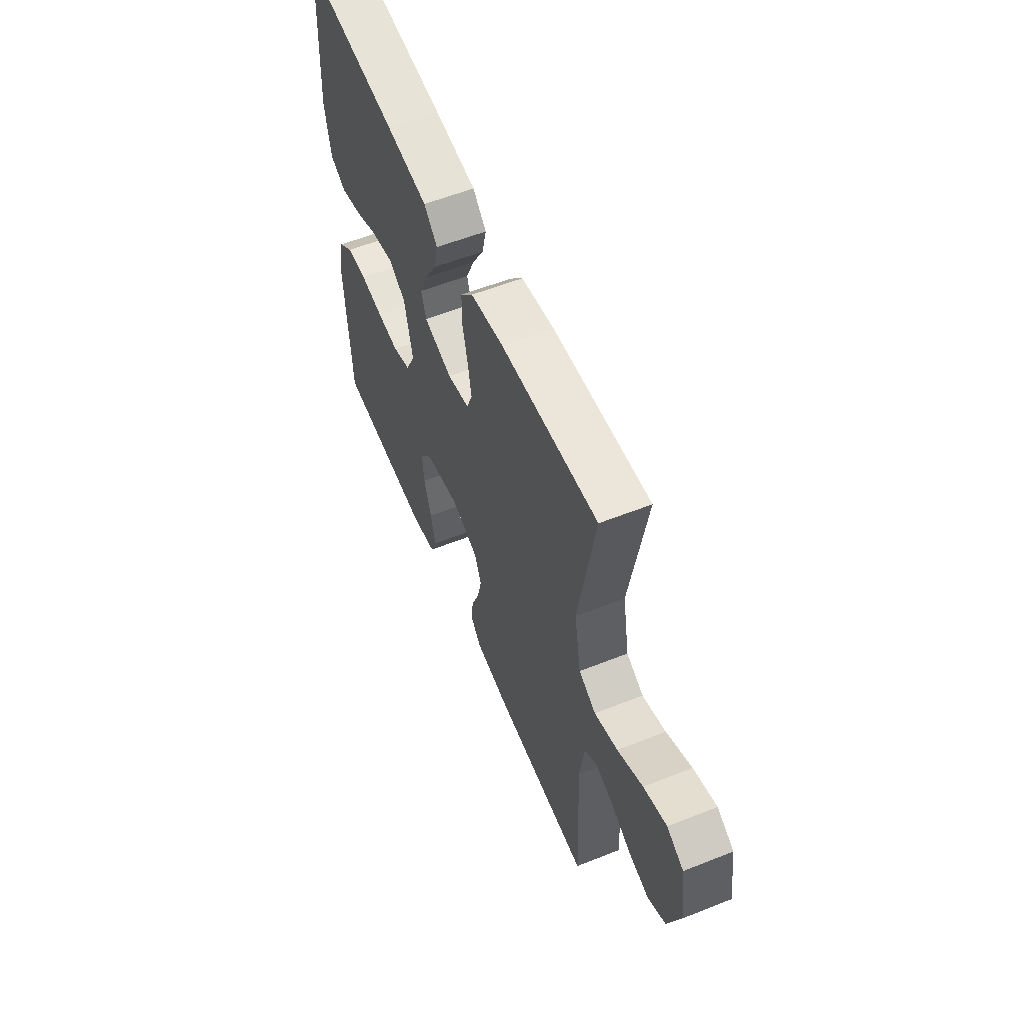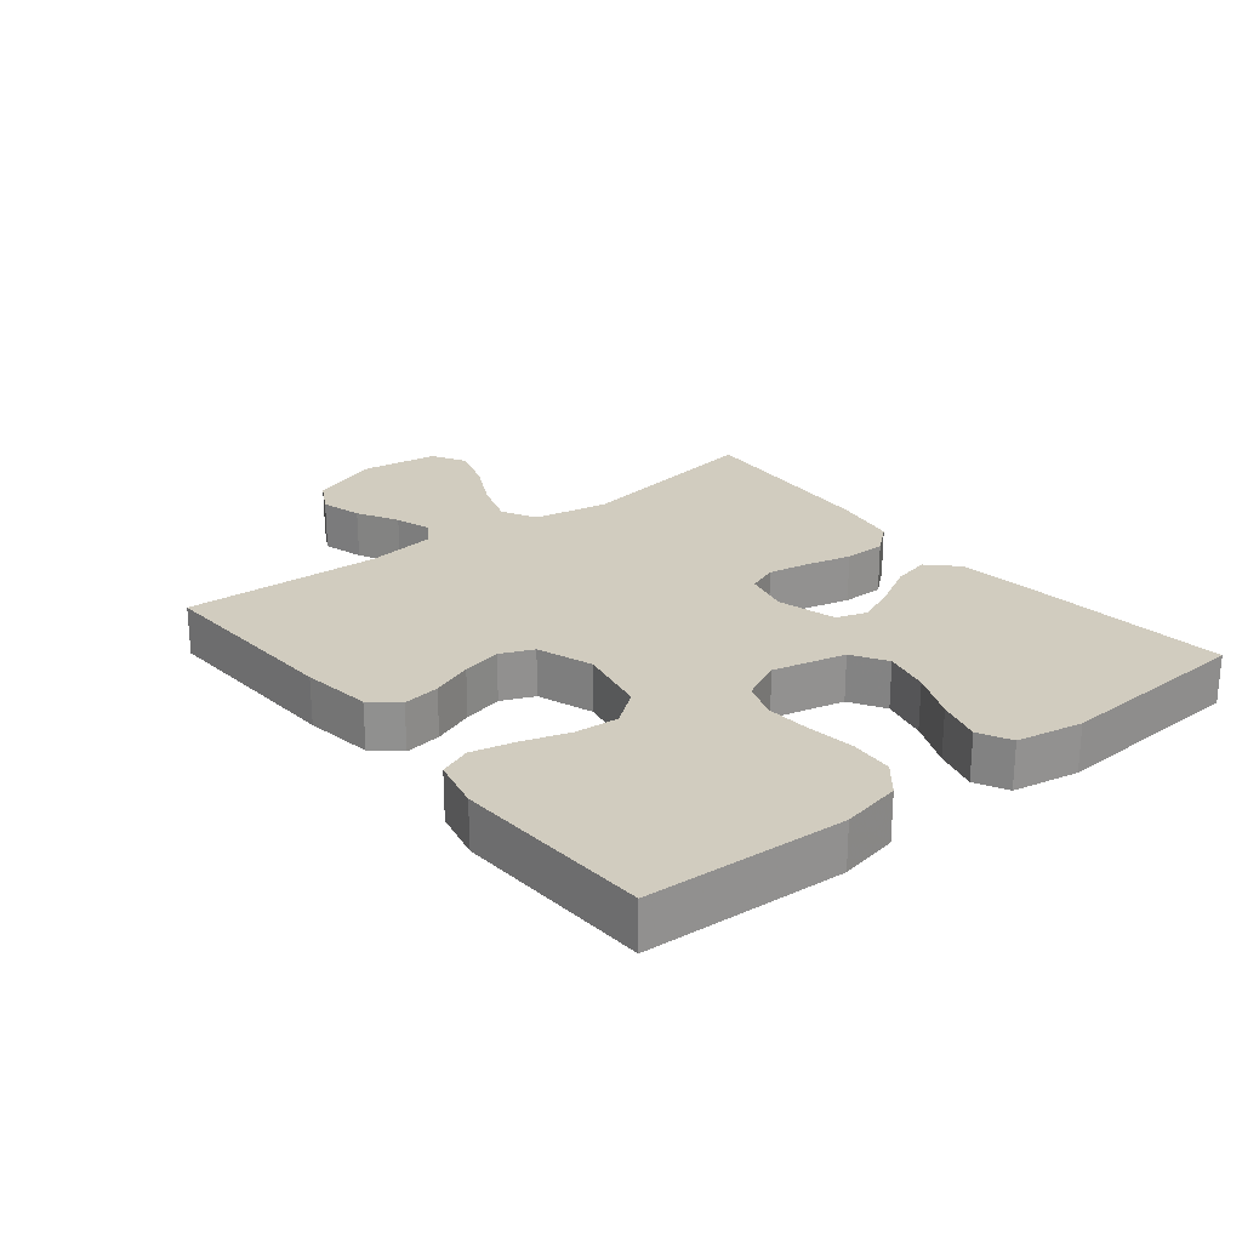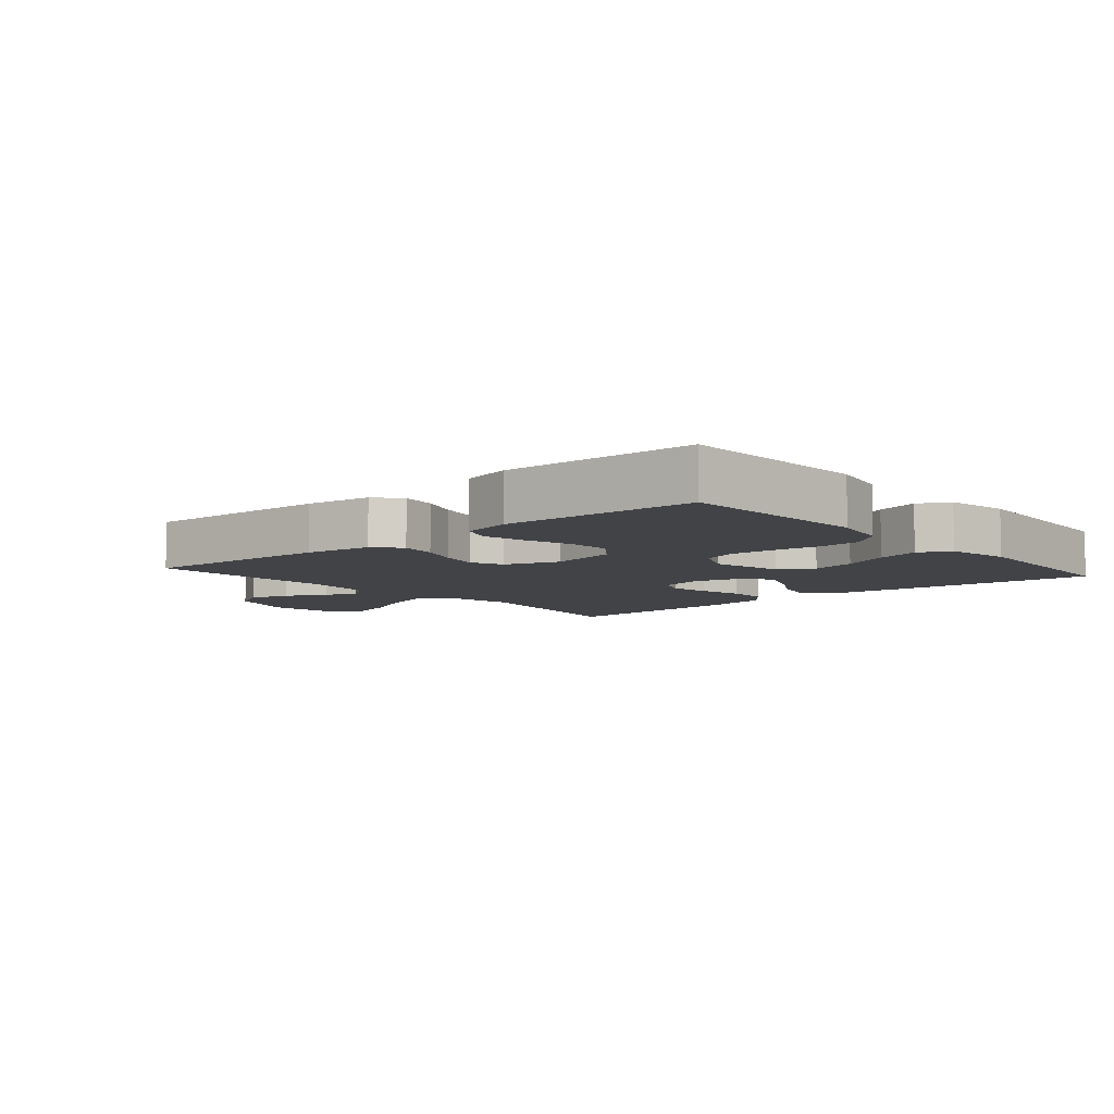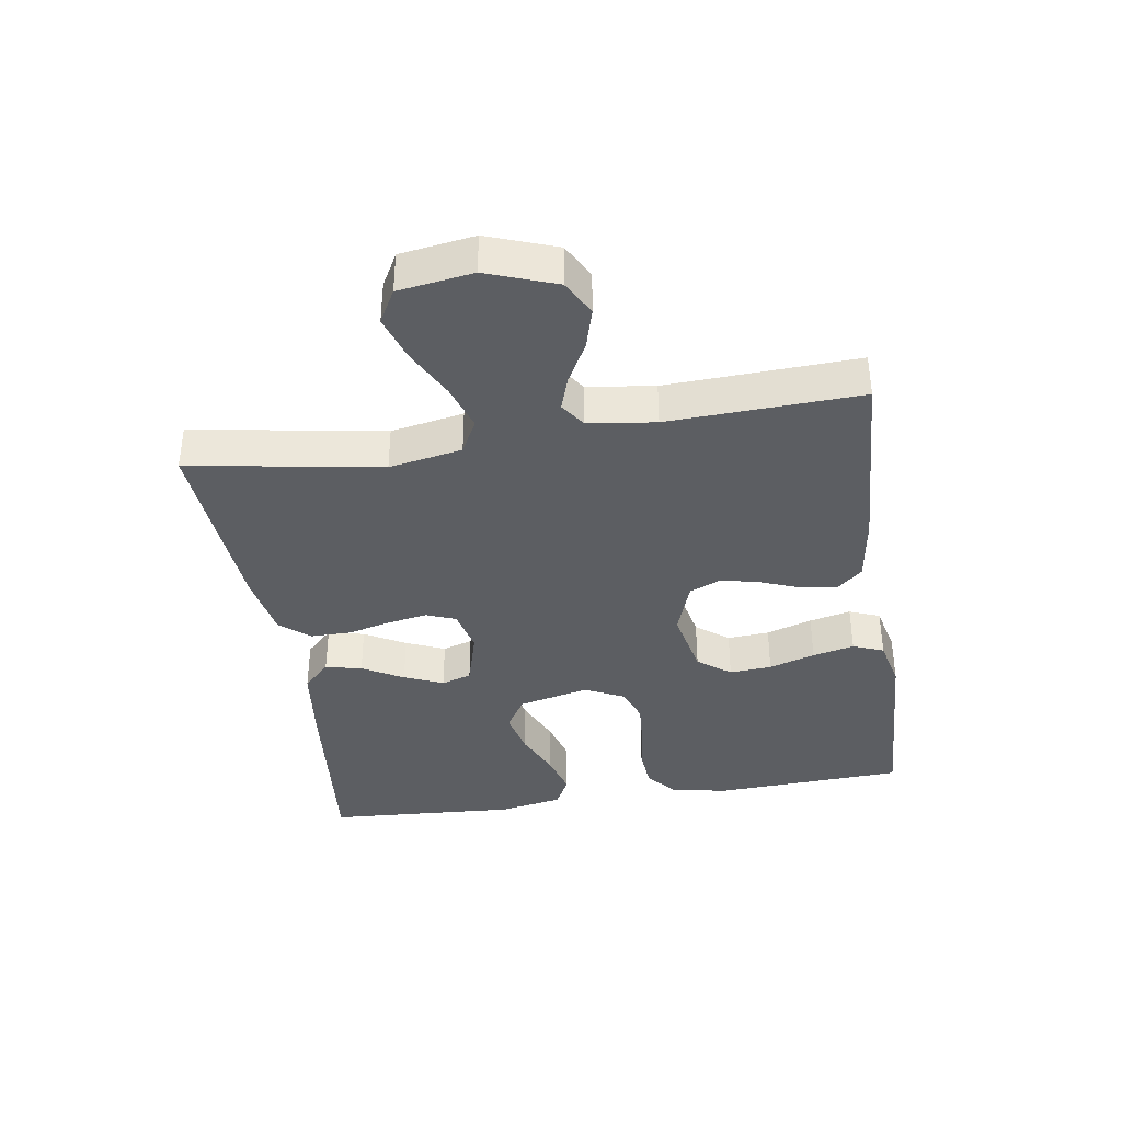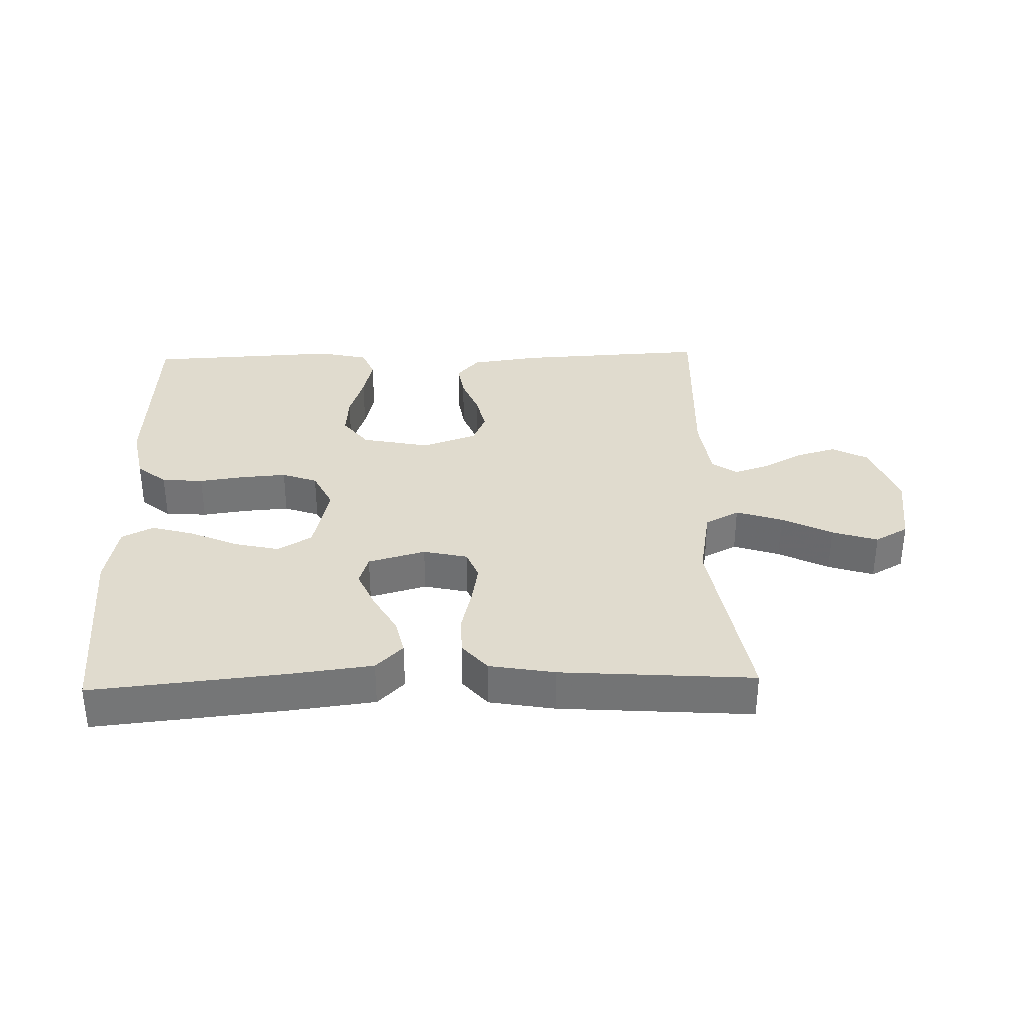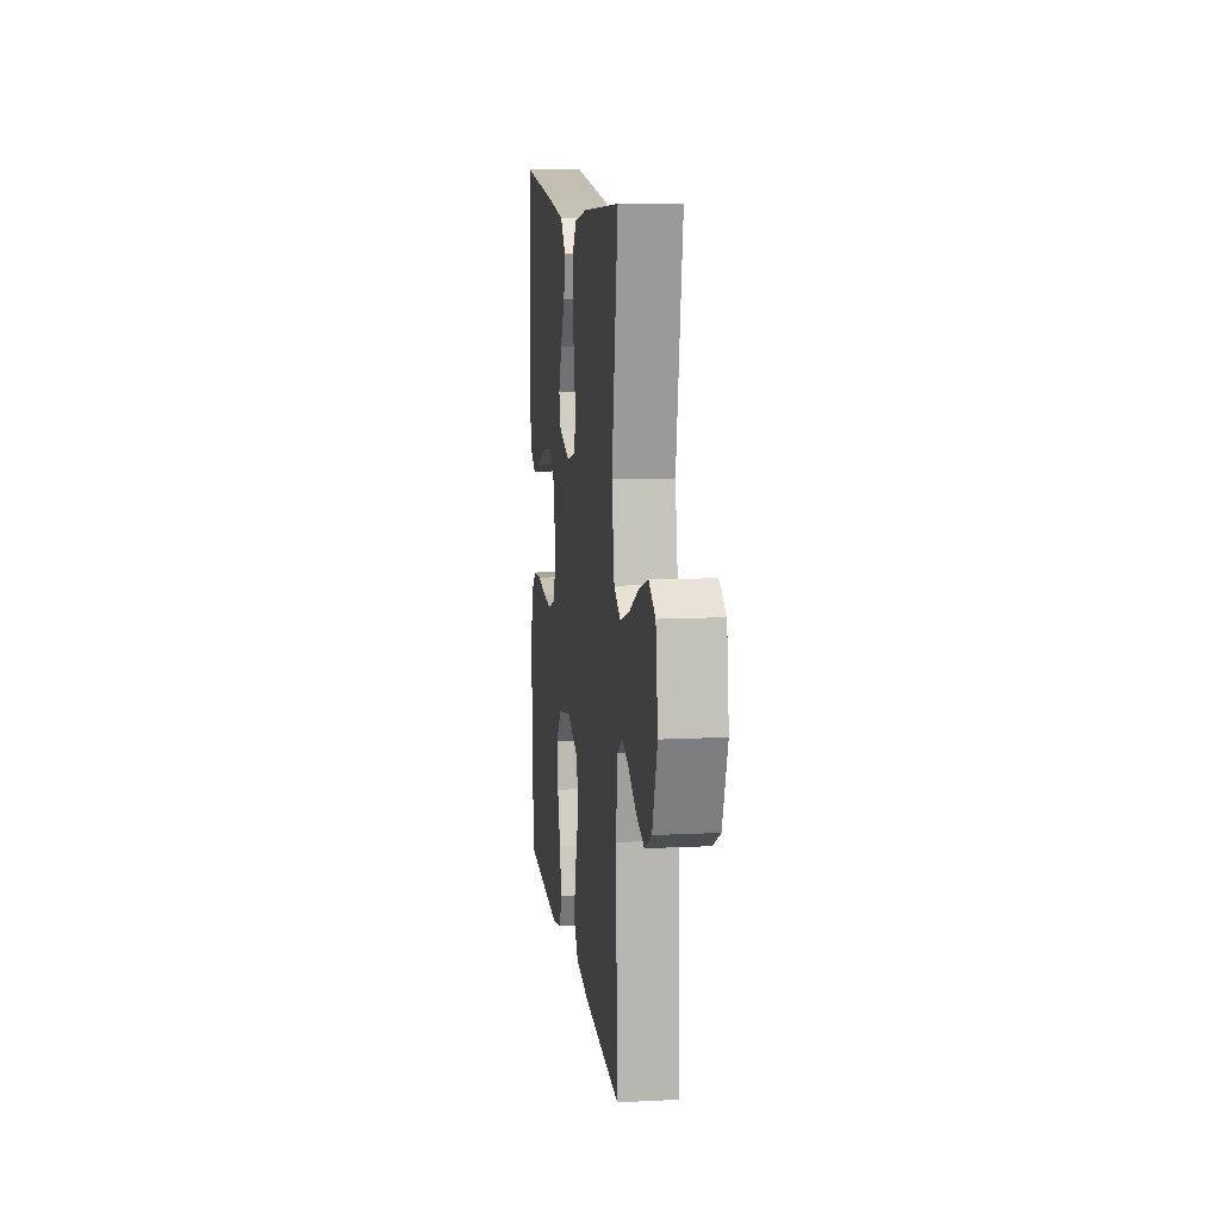
<metadata>
{"format":"obj","ext":"obj","renderer":"f3d","projection":"perspective","resolution":1024,"background":"white","views":[{"elev":57.5,"azim":67.6,"up":"+Z"},{"elev":24.1,"azim":-128.6,"up":"+Y"},{"elev":-7.2,"azim":-139.2,"up":"+Y"},{"elev":-37.9,"azim":98.8,"up":"+Y"},{"elev":33.7,"azim":-1.7,"up":"+Y"},{"elev":11.5,"azim":83.0,"up":"+Z"}]}
</metadata>
<code>
v -0.5 0.07 0.5
v -0.2 0.07 0.47
v -0.071 0.07 0.454
v -0.029 0.07 0.412
v -0.042 0.07 0.355
v -0.078 0.07 0.291
v -0.104 0.07 0.23
v -0.089 0.07 0.183
v 0 0.07 0.158
v 0.069 0.07 0.174
v 0.087 0.07 0.22
v 0.076 0.07 0.282
v 0.059 0.07 0.351
v 0.059 0.07 0.414
v 0.098 0.07 0.46
v 0.2 0.07 0.478
v 0.5 0.07 0.5
v 0.45 0.07 0.2
v 0.471 0.07 0.086
v 0.524 0.07 0.058
v 0.596 0.07 0.082
v 0.674 0.07 0.122
v 0.745 0.07 0.145
v 0.797 0.07 0.116
v 0.814 0.07 0
v 0.775 0.07 -0.108
v 0.72 0.07 -0.138
v 0.657 0.07 -0.12
v 0.594 0.07 -0.086
v 0.54 0.07 -0.068
v 0.501 0.07 -0.095
v 0.487 0.07 -0.2
v 0.5 0.07 -0.5
v 0.2 0.07 -0.485
v 0.095 0.07 -0.47
v 0.06 0.07 -0.43
v 0.068 0.07 -0.374
v 0.092 0.07 -0.312
v 0.106 0.07 -0.252
v 0.085 0.07 -0.202
v 0 0.07 -0.172
v -0.107 0.07 -0.194
v -0.146 0.07 -0.245
v -0.141 0.07 -0.311
v -0.118 0.07 -0.383
v -0.103 0.07 -0.448
v -0.122 0.07 -0.496
v -0.2 0.07 -0.514
v -0.5 0.07 -0.5
v -0.515 0.07 -0.2
v -0.497 0.07 -0.11
v -0.451 0.07 -0.072
v -0.386 0.07 -0.067
v -0.314 0.07 -0.077
v -0.245 0.07 -0.082
v -0.19 0.07 -0.062
v -0.16 0.07 0
v -0.186 0.07 0.111
v -0.239 0.07 0.143
v -0.309 0.07 0.127
v -0.383 0.07 0.094
v -0.45 0.07 0.075
v -0.499 0.07 0.1
v -0.518 0.07 0.2
v -0.5 0 0.5
v -0.2 0 0.47
v -0.071 0 0.454
v -0.029 0 0.412
v -0.042 0 0.355
v -0.078 0 0.291
v -0.104 0 0.23
v -0.089 0 0.183
v 0 0 0.158
v 0.069 0 0.174
v 0.087 0 0.22
v 0.076 0 0.282
v 0.059 0 0.351
v 0.059 0 0.414
v 0.098 0 0.46
v 0.2 0 0.478
v 0.5 0 0.5
v 0.45 0 0.2
v 0.471 0 0.086
v 0.524 0 0.058
v 0.596 0 0.082
v 0.674 0 0.122
v 0.745 0 0.145
v 0.797 0 0.116
v 0.814 0 0
v 0.775 0 -0.108
v 0.72 0 -0.138
v 0.657 0 -0.12
v 0.594 0 -0.086
v 0.54 0 -0.068
v 0.501 0 -0.095
v 0.487 0 -0.2
v 0.5 0 -0.5
v 0.2 0 -0.485
v 0.095 0 -0.47
v 0.06 0 -0.43
v 0.068 0 -0.374
v 0.092 0 -0.312
v 0.106 0 -0.252
v 0.085 0 -0.202
v 0 0 -0.172
v -0.107 0 -0.194
v -0.146 0 -0.245
v -0.141 0 -0.311
v -0.118 0 -0.383
v -0.103 0 -0.448
v -0.122 0 -0.496
v -0.2 0 -0.514
v -0.5 0 -0.5
v -0.515 0 -0.2
v -0.497 0 -0.11
v -0.451 0 -0.072
v -0.386 0 -0.067
v -0.314 0 -0.077
v -0.245 0 -0.082
v -0.19 0 -0.062
v -0.16 0 0
v -0.186 0 0.111
v -0.239 0 0.143
v -0.309 0 0.127
v -0.383 0 0.094
v -0.45 0 0.075
v -0.499 0 0.1
v -0.518 0 0.2
f 60 61 62 63
f 59 60 63 64
f 51 52 53 54
f 51 54 55
f 50 51 55
f 49 50 55 56
f 47 48 49 56
f 44 45 46 47
f 35 36 37 38
f 35 38 39
f 32 33 34 35
f 31 32 35 39
f 30 31 39 40
f 26 27 28 29
f 26 29 30
f 25 26 30
f 24 25 30
f 21 22 23 24
f 20 21 24 30
f 19 20 30 40
f 15 16 17 18
f 12 13 14 15
f 11 12 15 18
f 10 11 18 19
f 3 4 5 6
f 3 6 7
f 2 3 7
f 59 64 1 2
f 58 59 2 7
f 57 58 7 8
f 44 47 56
f 43 44 56
f 42 43 56 57
f 41 42 57 8
f 9 10 19 40
f 8 9 40 41
f 127 126 125 124
f 128 127 124 123
f 118 117 116 115
f 119 118 115
f 119 115 114
f 120 119 114 113
f 120 113 112 111
f 111 110 109 108
f 102 101 100 99
f 103 102 99
f 99 98 97 96
f 103 99 96 95
f 104 103 95 94
f 93 92 91 90
f 94 93 90
f 94 90 89
f 94 89 88
f 88 87 86 85
f 94 88 85 84
f 104 94 84 83
f 82 81 80 79
f 79 78 77 76
f 82 79 76 75
f 83 82 75 74
f 70 69 68 67
f 71 70 67
f 71 67 66
f 66 65 128 123
f 71 66 123 122
f 72 71 122 121
f 120 111 108
f 120 108 107
f 121 120 107 106
f 72 121 106 105
f 104 83 74 73
f 105 104 73 72
f 1 65 66 2
f 2 66 67 3
f 3 67 68 4
f 4 68 69 5
f 5 69 70 6
f 6 70 71 7
f 7 71 72 8
f 8 72 73 9
f 9 73 74 10
f 10 74 75 11
f 11 75 76 12
f 12 76 77 13
f 13 77 78 14
f 14 78 79 15
f 15 79 80 16
f 16 80 81 17
f 17 81 82 18
f 18 82 83 19
f 19 83 84 20
f 20 84 85 21
f 21 85 86 22
f 22 86 87 23
f 23 87 88 24
f 24 88 89 25
f 25 89 90 26
f 26 90 91 27
f 27 91 92 28
f 28 92 93 29
f 29 93 94 30
f 30 94 95 31
f 31 95 96 32
f 32 96 97 33
f 33 97 98 34
f 34 98 99 35
f 35 99 100 36
f 36 100 101 37
f 37 101 102 38
f 38 102 103 39
f 39 103 104 40
f 40 104 105 41
f 41 105 106 42
f 42 106 107 43
f 43 107 108 44
f 44 108 109 45
f 45 109 110 46
f 46 110 111 47
f 47 111 112 48
f 48 112 113 49
f 49 113 114 50
f 50 114 115 51
f 51 115 116 52
f 52 116 117 53
f 53 117 118 54
f 54 118 119 55
f 55 119 120 56
f 56 120 121 57
f 57 121 122 58
f 58 122 123 59
f 59 123 124 60
f 60 124 125 61
f 61 125 126 62
f 62 126 127 63
f 63 127 128 64
f 64 128 65 1

</code>
